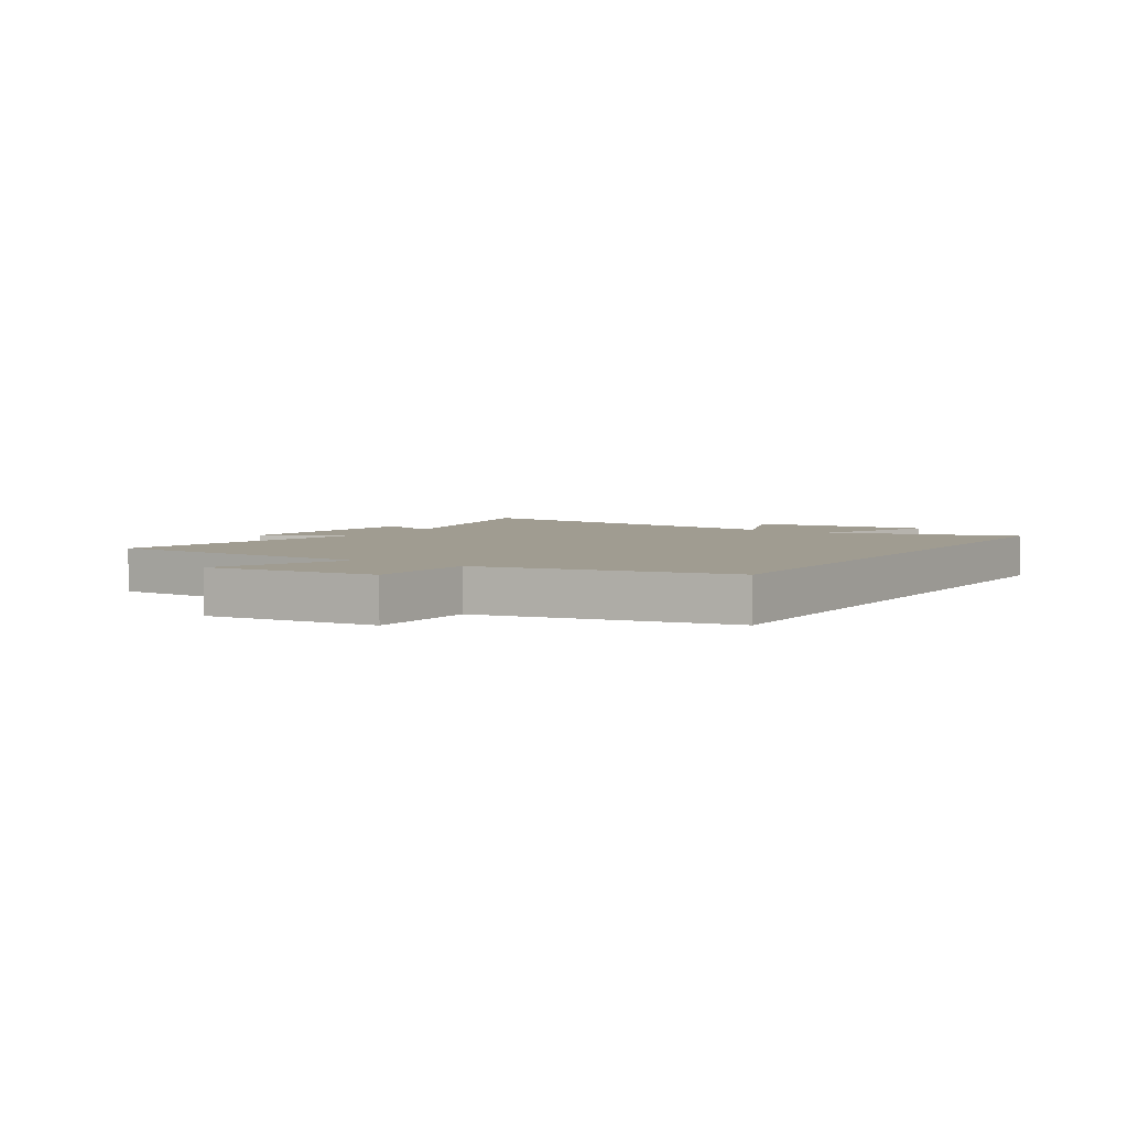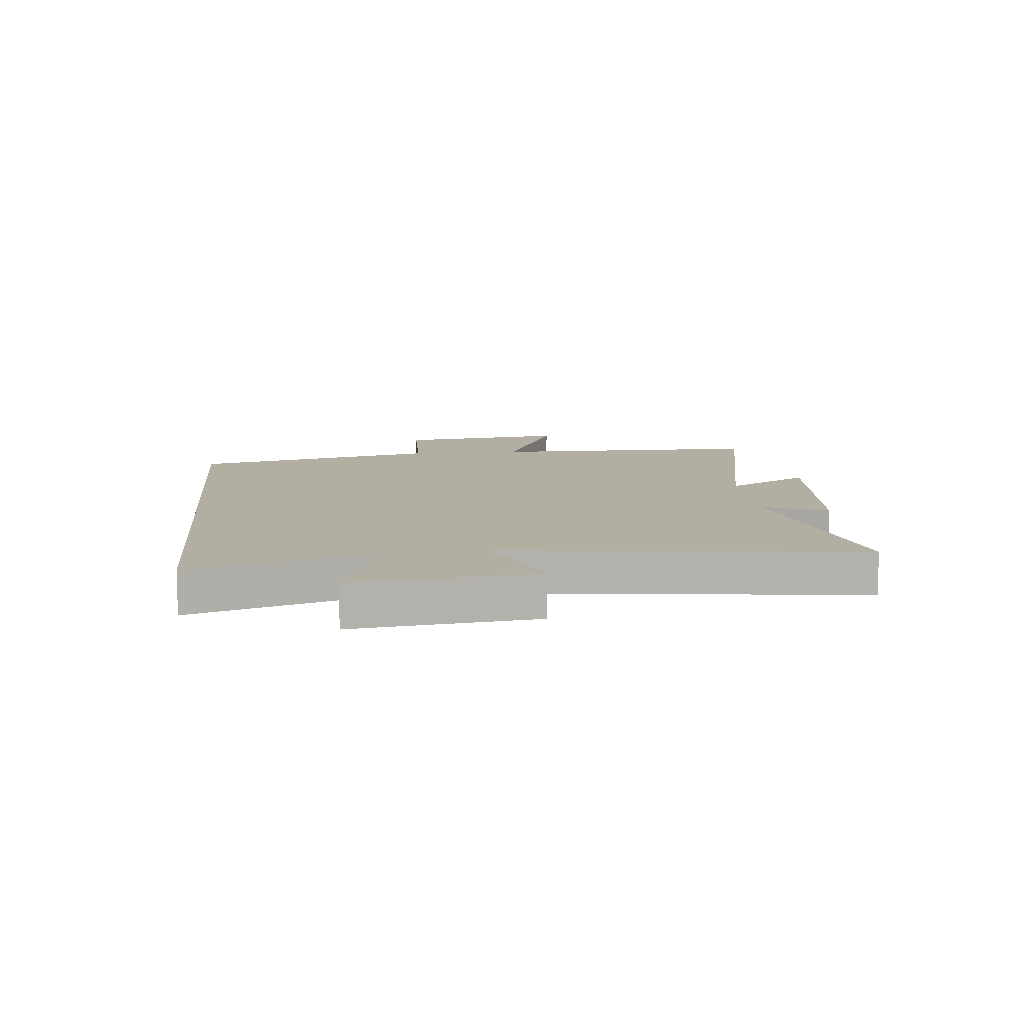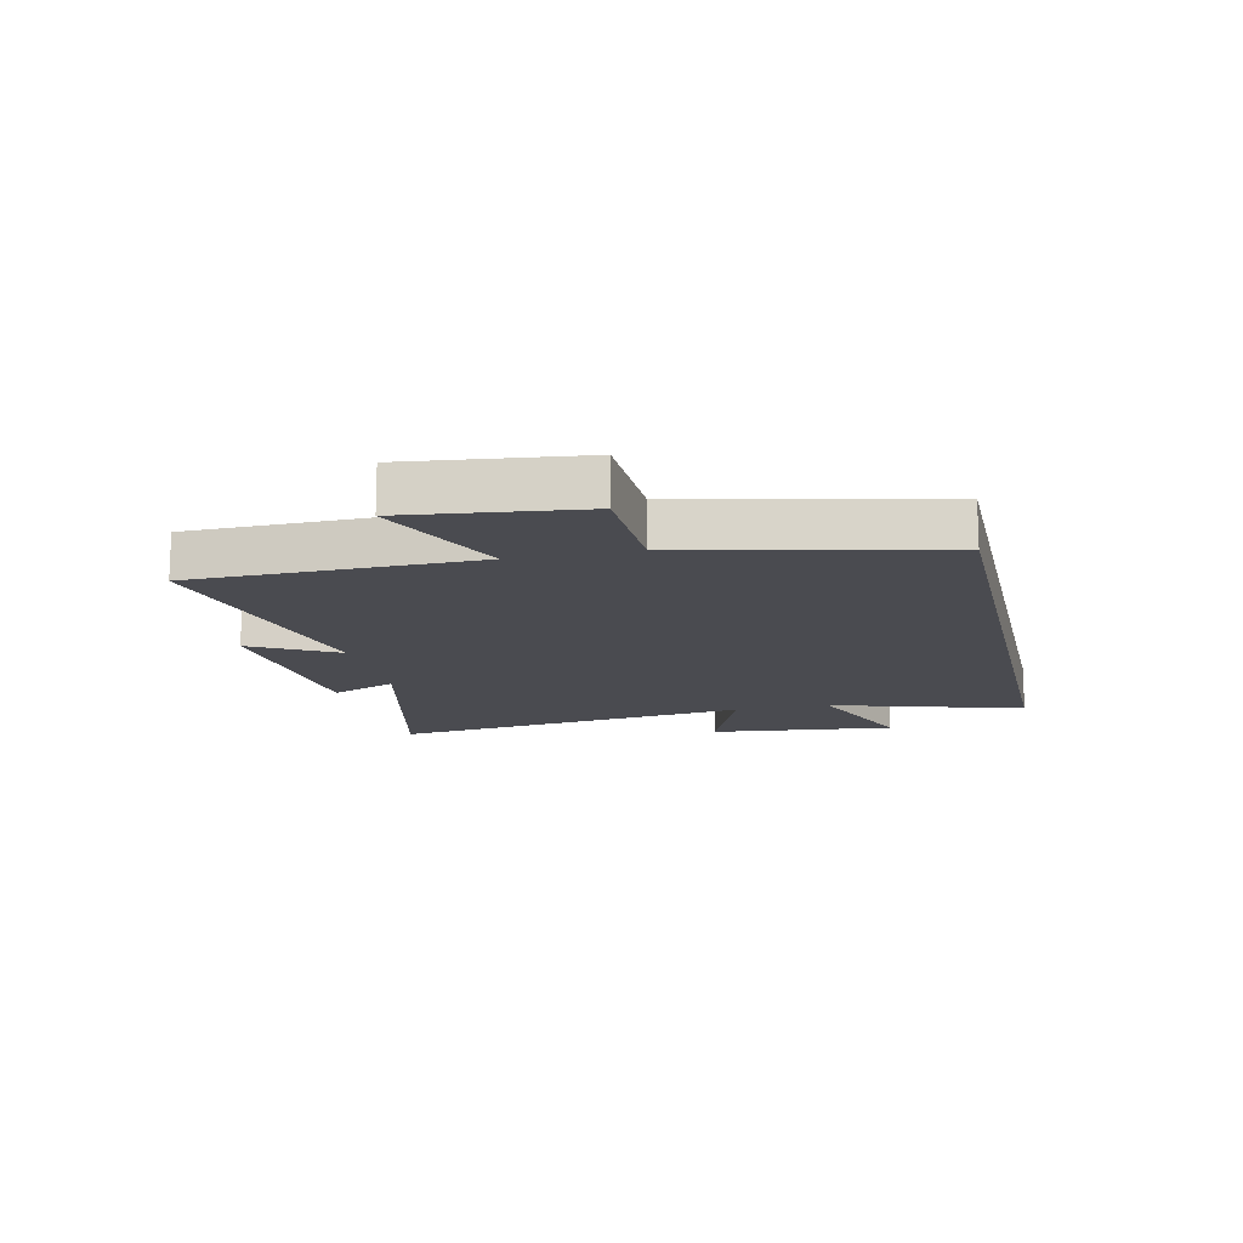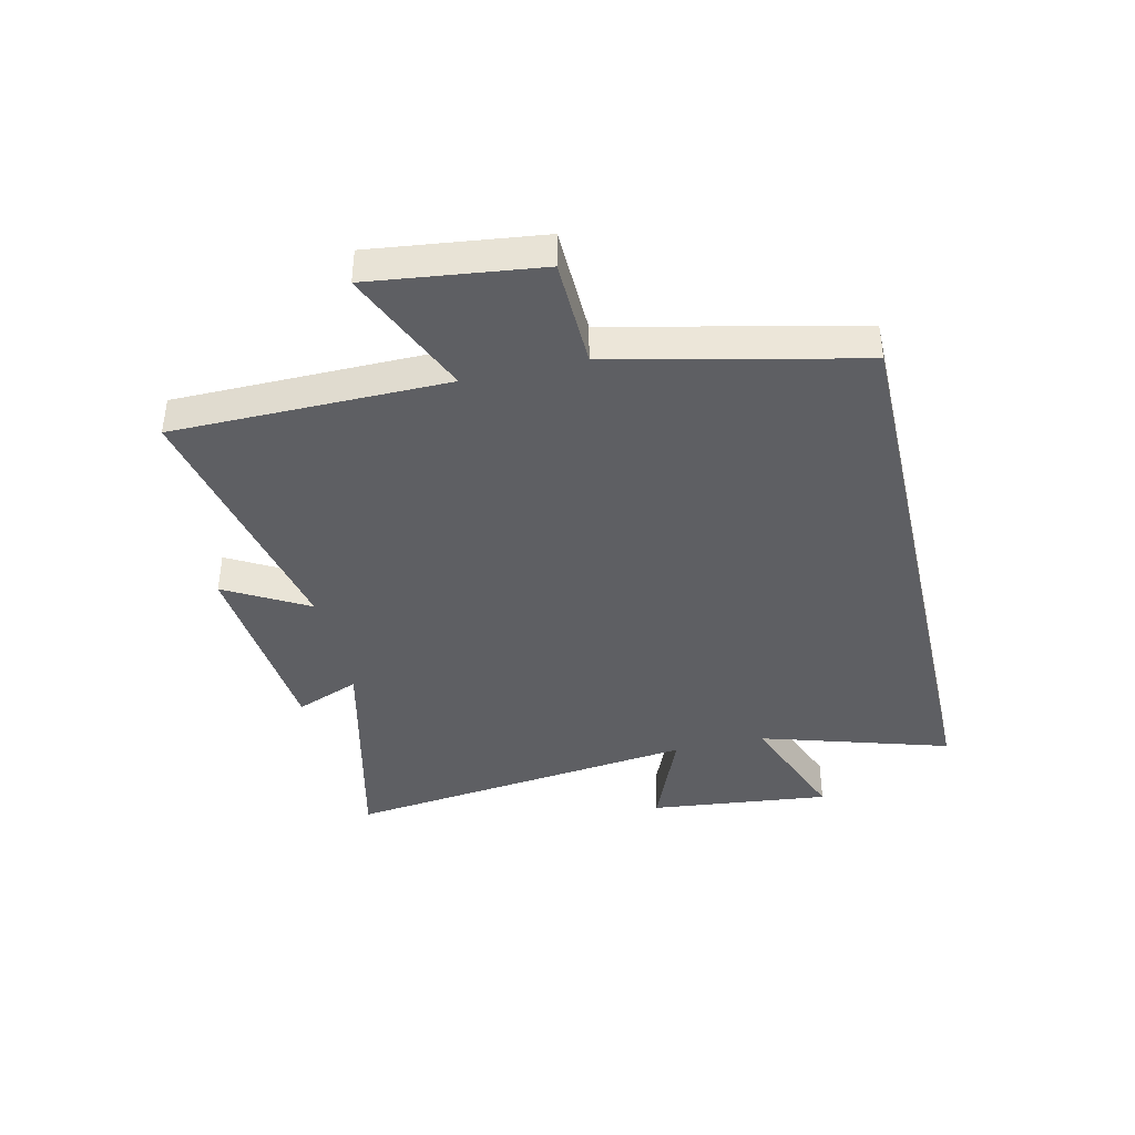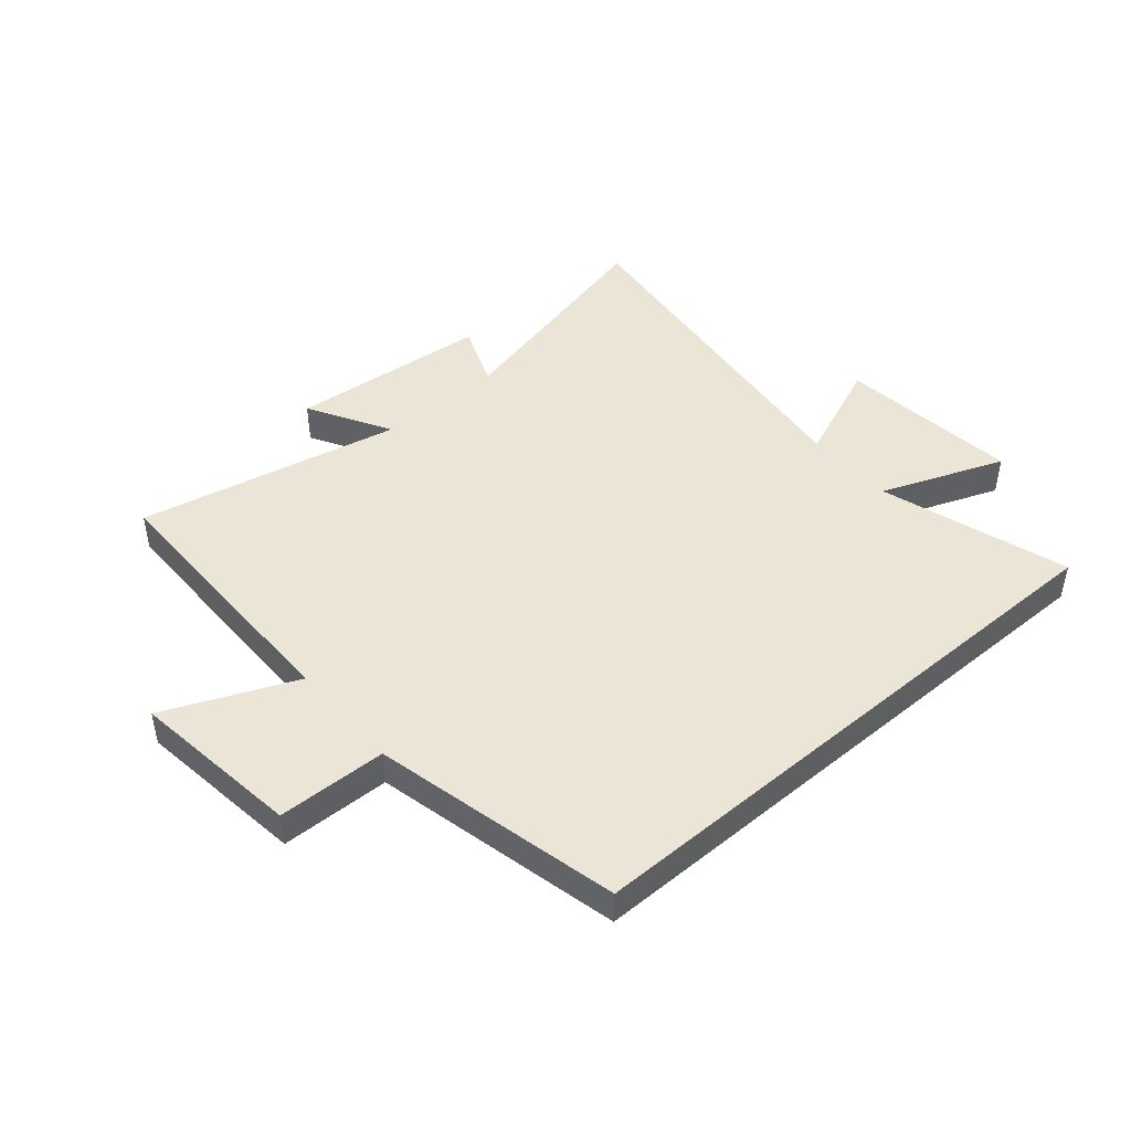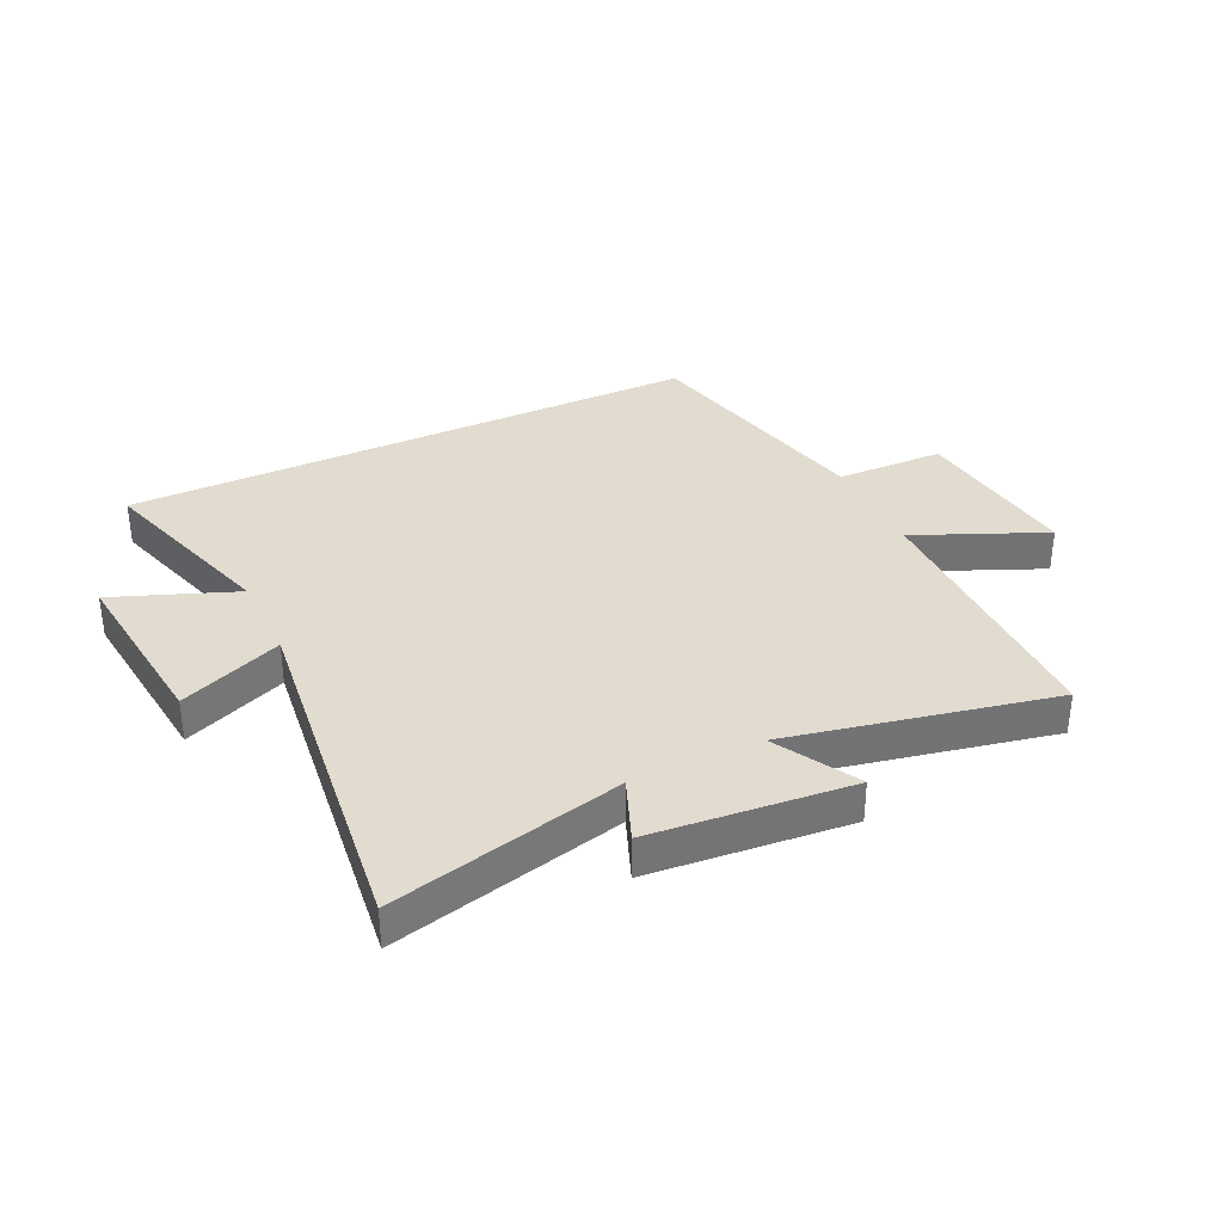
<metadata>
{"format":"obj","ext":"obj","renderer":"f3d","projection":"perspective","resolution":1024,"background":"white","views":[{"elev":4.4,"azim":123.2,"up":"+Y"},{"elev":10.7,"azim":-95.8,"up":"+Y"},{"elev":-14.4,"azim":102.9,"up":"+Y"},{"elev":-40.5,"azim":103.0,"up":"+Y"},{"elev":45.8,"azim":139.3,"up":"+Y"},{"elev":34.5,"azim":-25.5,"up":"+Y"}]}
</metadata>
<code>
v 0.496 0.07 0.596
v 0.5 0.07 0.124
v 0.723 0.07 0.221
v 0.687 0.07 -0.071
v 0.5 0.07 -0.076
v 0.404 0.07 -0.5
v -0.599 0.07 -0.5
v -0.5 0.07 -0.175
v -0.711 0.07 -0.257
v -0.677 0.07 0.055
v -0.5 0.07 -0.017
v -0.575 0.07 0.595
v -0.177 0.07 0.5
v -0.221 0.07 0.61
v 0.123 0.07 0.642
v 0.043 0.07 0.5
v 0.496 0 0.596
v 0.5 0 0.124
v 0.723 0 0.221
v 0.687 0 -0.071
v 0.5 0 -0.076
v 0.404 0 -0.5
v -0.599 0 -0.5
v -0.5 0 -0.175
v -0.711 0 -0.257
v -0.677 0 0.055
v -0.5 0 -0.017
v -0.575 0 0.595
v -0.177 0 0.5
v -0.221 0 0.61
v 0.123 0 0.642
v 0.043 0 0.5
f 13 14 15 16
f 11 12 13
f 11 13 16
f 8 9 10 11
f 16 1 2
f 11 16 2
f 8 11 2
f 7 8 2
f 6 7 2
f 5 6 2
f 2 3 4 5
f 32 31 30 29
f 29 28 27
f 32 29 27
f 27 26 25 24
f 18 17 32
f 18 32 27
f 18 27 24
f 18 24 23
f 18 23 22
f 18 22 21
f 21 20 19 18
f 1 17 18 2
f 2 18 19 3
f 3 19 20 4
f 4 20 21 5
f 5 21 22 6
f 6 22 23 7
f 7 23 24 8
f 8 24 25 9
f 9 25 26 10
f 10 26 27 11
f 11 27 28 12
f 12 28 29 13
f 13 29 30 14
f 14 30 31 15
f 15 31 32 16
f 16 32 17 1

</code>
